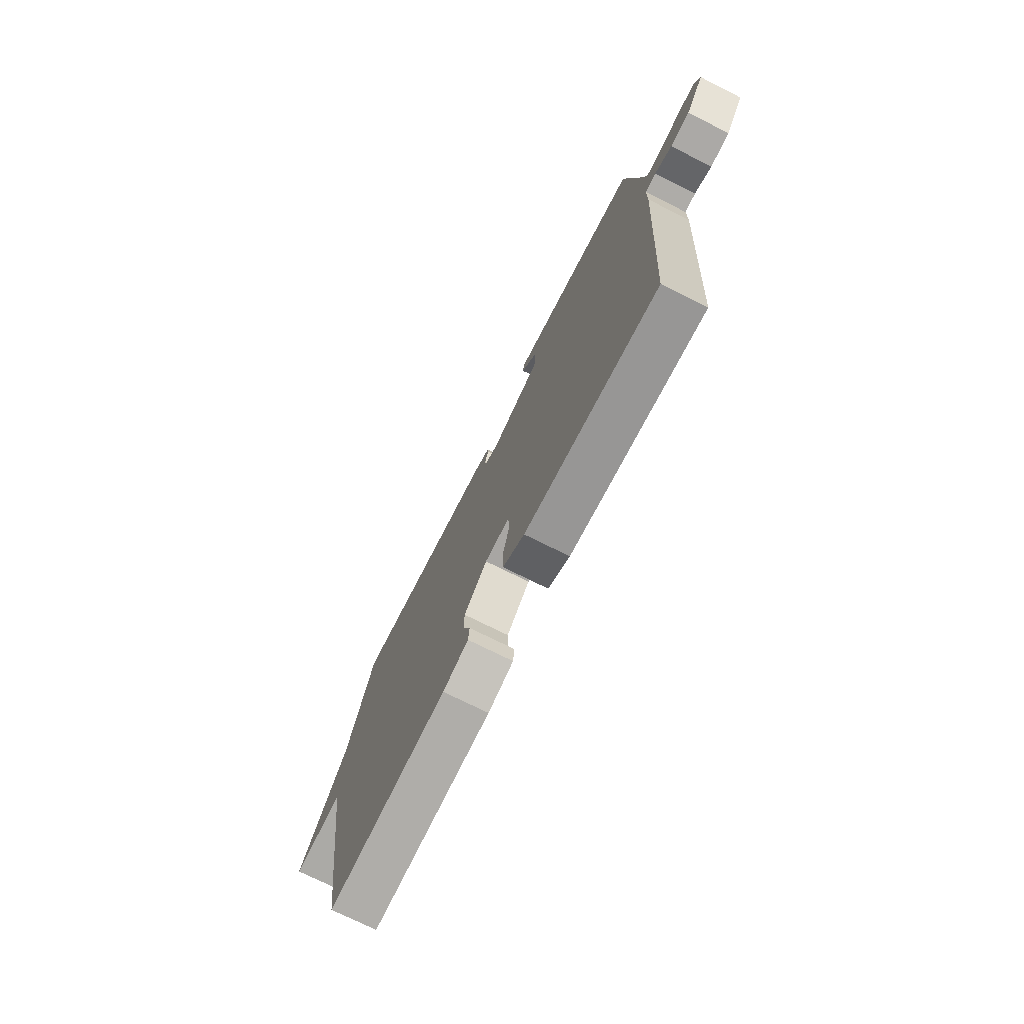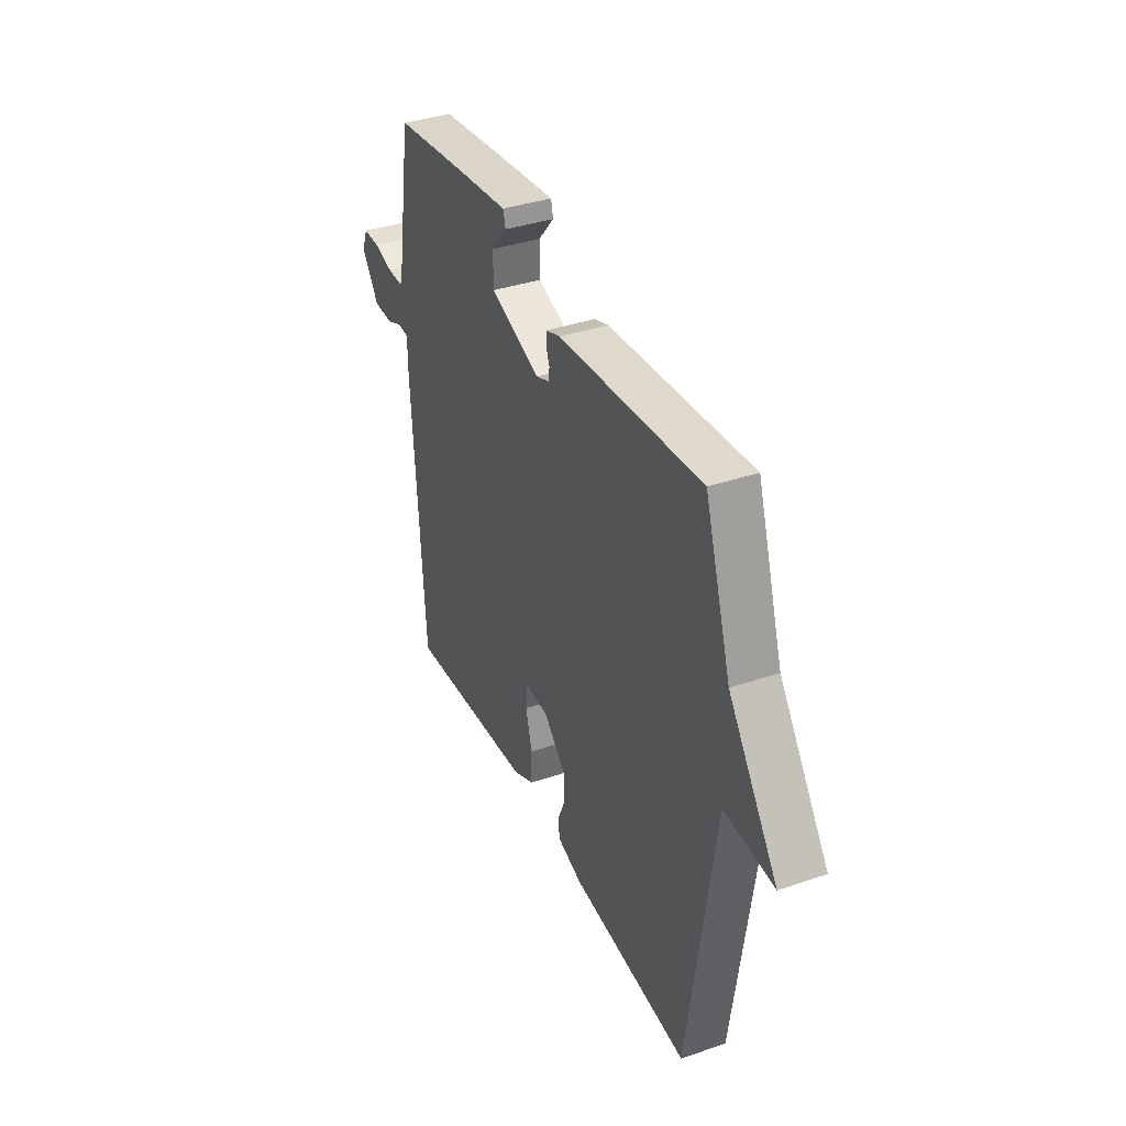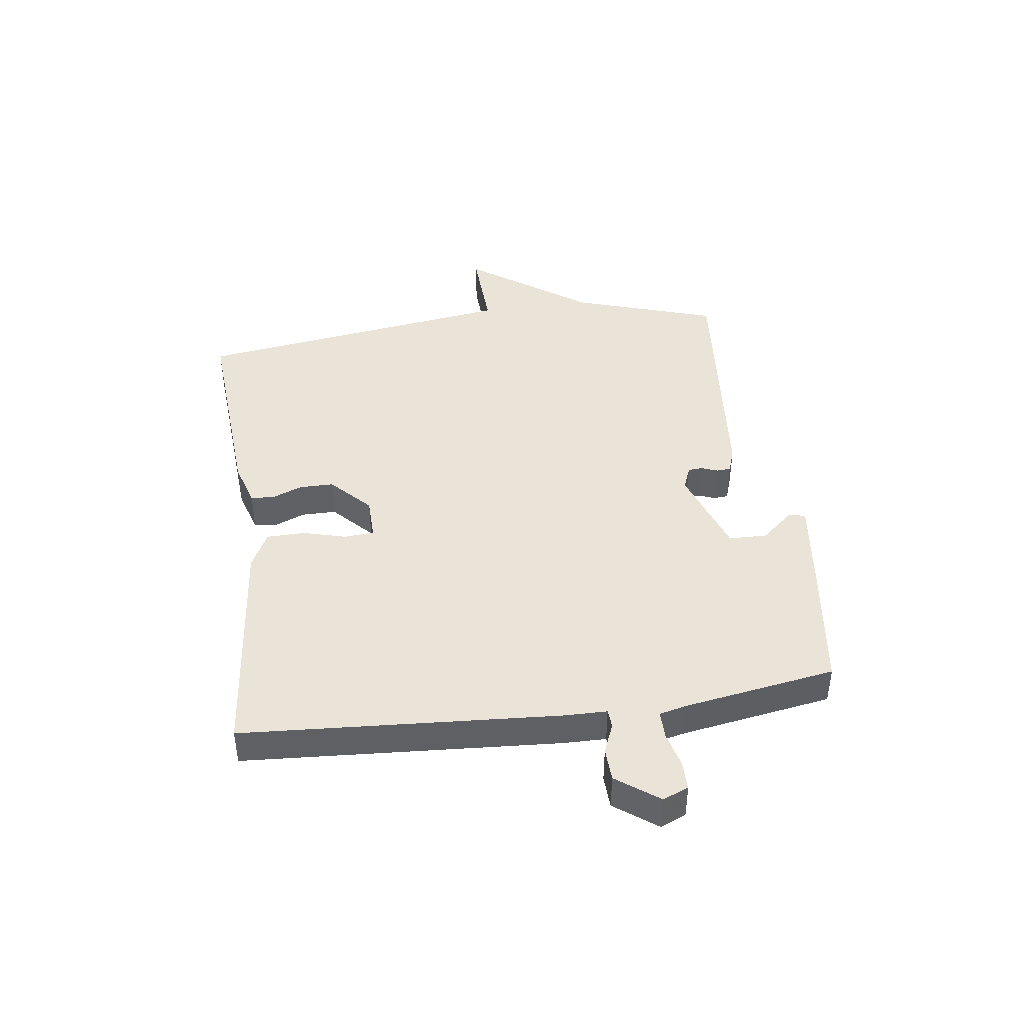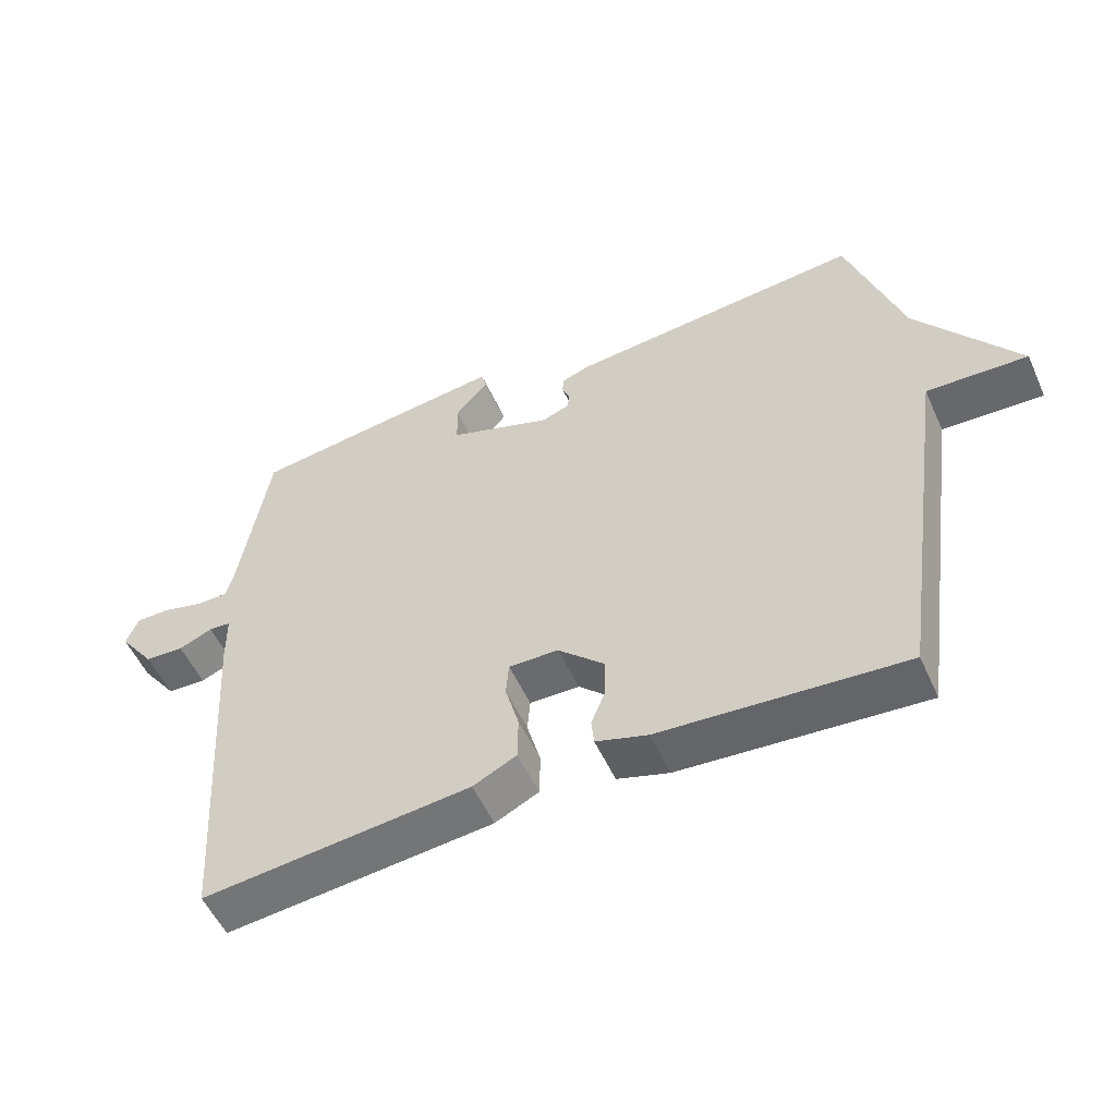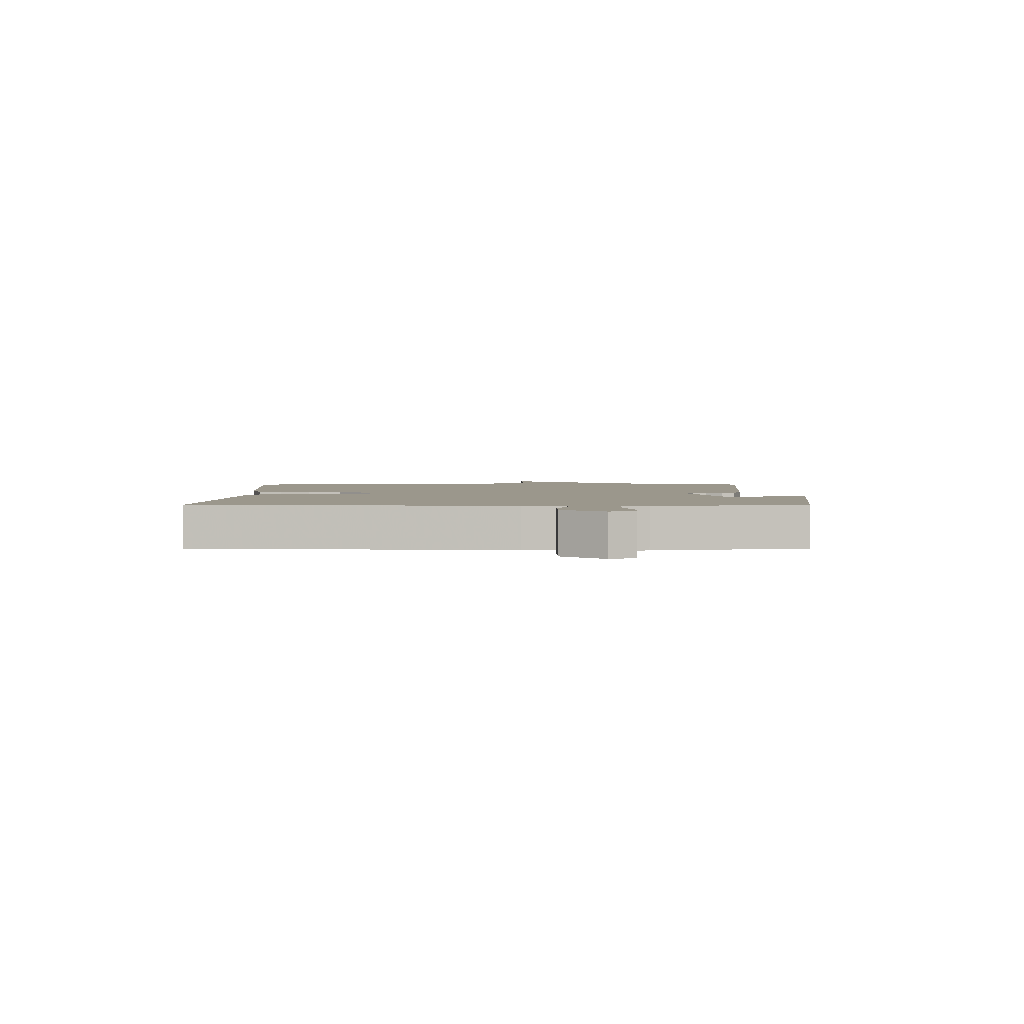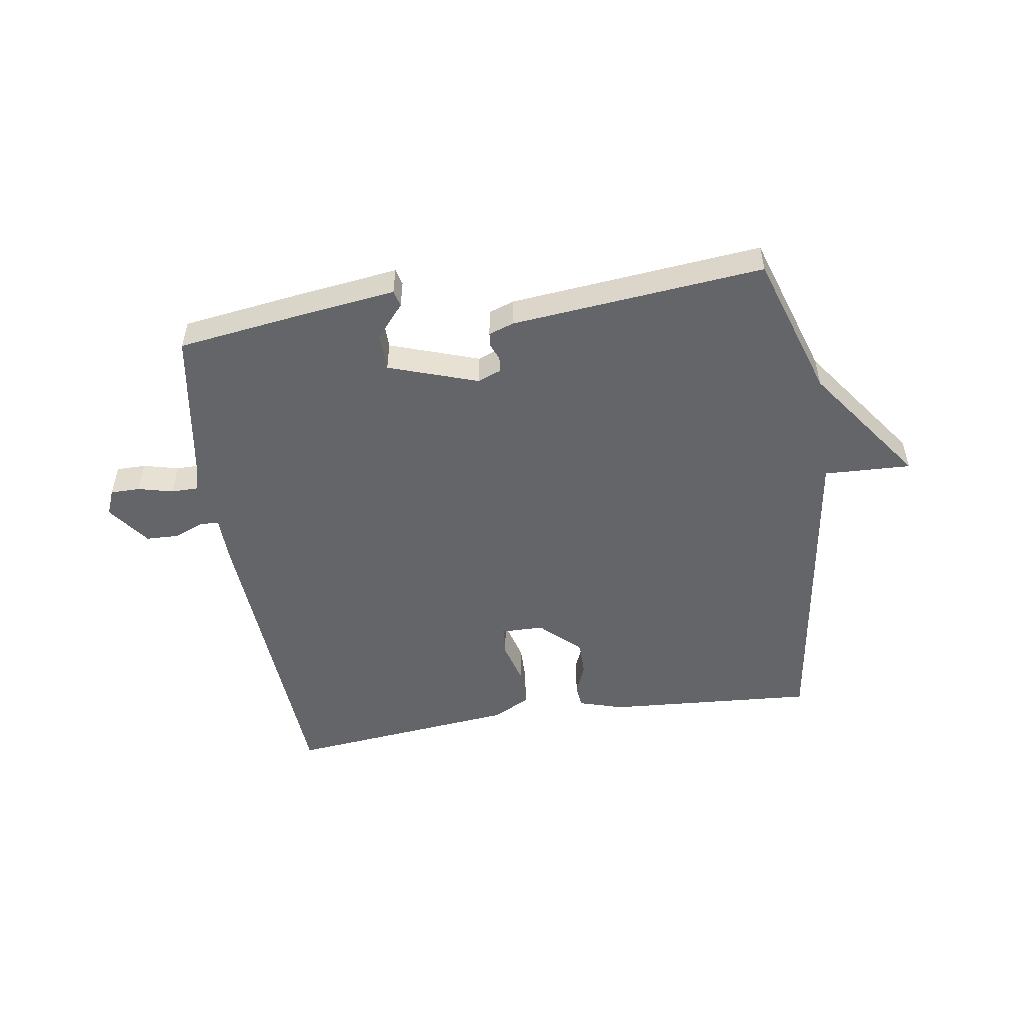
<metadata>
{"format":"obj","ext":"obj","renderer":"f3d","projection":"perspective","resolution":1024,"background":"white","views":[{"elev":-73.6,"azim":-116.6,"up":"+Z"},{"elev":37.5,"azim":66.4,"up":"+Z"},{"elev":42.9,"azim":-97.8,"up":"+Y"},{"elev":-53.7,"azim":24.1,"up":"+Z"},{"elev":2.7,"azim":-90.1,"up":"+Y"},{"elev":-51.5,"azim":8.8,"up":"+Y"}]}
</metadata>
<code>
v 0.5 0.07 -0.5
v 0.143 0.07 -0.475
v 0.067 0.07 -0.452
v 0.063 0.07 -0.413
v 0.084 0.07 -0.361
v 0.084 0.07 -0.302
v 0.016 0.07 -0.238
v -0.057 0.07 -0.237
v -0.061 0.07 -0.288
v -0.041 0.07 -0.361
v -0.042 0.07 -0.427
v -0.106 0.07 -0.459
v -0.5 0.07 -0.5
v -0.535 0.07 0.038
v -0.536 0.07 0.111
v -0.568 0.07 0.113
v -0.618 0.07 0.092
v -0.675 0.07 0.094
v -0.728 0.07 0.166
v -0.71 0.07 0.21
v -0.66 0.07 0.21
v -0.6 0.07 0.195
v -0.553 0.07 0.195
v -0.542 0.07 0.241
v -0.5 0.07 0.5
v -0.284 0.07 0.53
v -0.12 0.07 0.551
v -0.113 0.07 0.523
v -0.161 0.07 0.467
v -0.16 0.07 0.402
v -0.008 0.07 0.35
v 0.033 0.07 0.366
v 0.035 0.07 0.391
v 0.024 0.07 0.419
v 0.026 0.07 0.443
v 0.069 0.07 0.458
v 0.5 0.07 0.5
v 0.58 0.07 0.254
v 0.729 0.07 0.048
v 0.58 0.07 0.054
v 0.5 0 -0.5
v 0.143 0 -0.475
v 0.067 0 -0.452
v 0.063 0 -0.413
v 0.084 0 -0.361
v 0.084 0 -0.302
v 0.016 0 -0.238
v -0.057 0 -0.237
v -0.061 0 -0.288
v -0.041 0 -0.361
v -0.042 0 -0.427
v -0.106 0 -0.459
v -0.5 0 -0.5
v -0.535 0 0.038
v -0.536 0 0.111
v -0.568 0 0.113
v -0.618 0 0.092
v -0.675 0 0.094
v -0.728 0 0.166
v -0.71 0 0.21
v -0.66 0 0.21
v -0.6 0 0.195
v -0.553 0 0.195
v -0.542 0 0.241
v -0.5 0 0.5
v -0.284 0 0.53
v -0.12 0 0.551
v -0.113 0 0.523
v -0.161 0 0.467
v -0.16 0 0.402
v -0.008 0 0.35
v 0.033 0 0.366
v 0.035 0 0.391
v 0.024 0 0.419
v 0.026 0 0.443
v 0.069 0 0.458
v 0.5 0 0.5
v 0.58 0 0.254
v 0.729 0 0.048
v 0.58 0 0.054
f 38 39 40
f 38 40 1
f 37 38 1
f 36 37 1
f 35 36 1
f 34 35 1
f 33 34 1
f 32 33 1 2
f 31 32 2
f 27 28 29
f 26 27 29
f 25 26 29
f 24 25 29
f 23 24 29 30
f 20 21 22
f 19 20 22
f 18 19 22
f 17 18 22
f 16 17 22
f 15 16 22 23
f 13 14 15
f 12 13 15
f 11 12 15
f 10 11 15
f 9 10 15
f 15 23 30
f 9 15 30
f 8 9 30
f 2 3 4 5
f 2 5 6
f 31 2 6
f 7 8 30 31
f 6 7 31
f 80 79 78
f 41 80 78
f 41 78 77
f 41 77 76
f 41 76 75
f 41 75 74
f 41 74 73
f 42 41 73 72
f 42 72 71
f 69 68 67
f 69 67 66
f 69 66 65
f 69 65 64
f 70 69 64 63
f 62 61 60
f 62 60 59
f 62 59 58
f 62 58 57
f 62 57 56
f 63 62 56 55
f 55 54 53
f 55 53 52
f 55 52 51
f 55 51 50
f 55 50 49
f 70 63 55
f 70 55 49
f 70 49 48
f 45 44 43 42
f 46 45 42
f 46 42 71
f 71 70 48 47
f 71 47 46
f 1 41 42 2
f 2 42 43 3
f 3 43 44 4
f 4 44 45 5
f 5 45 46 6
f 6 46 47 7
f 7 47 48 8
f 8 48 49 9
f 9 49 50 10
f 10 50 51 11
f 11 51 52 12
f 12 52 53 13
f 13 53 54 14
f 14 54 55 15
f 15 55 56 16
f 16 56 57 17
f 17 57 58 18
f 18 58 59 19
f 19 59 60 20
f 20 60 61 21
f 21 61 62 22
f 22 62 63 23
f 23 63 64 24
f 24 64 65 25
f 25 65 66 26
f 26 66 67 27
f 27 67 68 28
f 28 68 69 29
f 29 69 70 30
f 30 70 71 31
f 31 71 72 32
f 32 72 73 33
f 33 73 74 34
f 34 74 75 35
f 35 75 76 36
f 36 76 77 37
f 37 77 78 38
f 38 78 79 39
f 39 79 80 40
f 40 80 41 1

</code>
